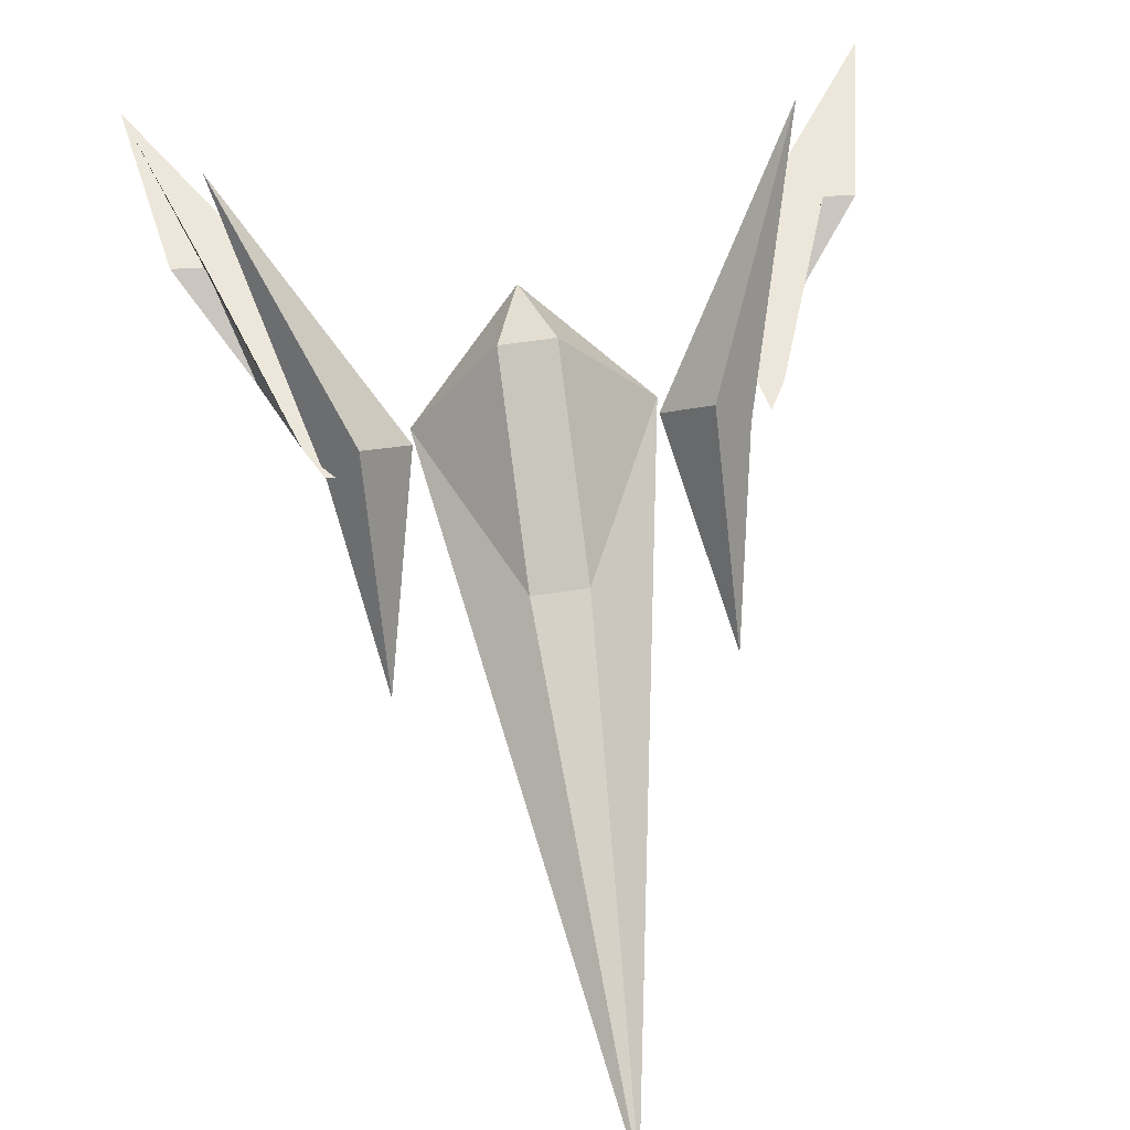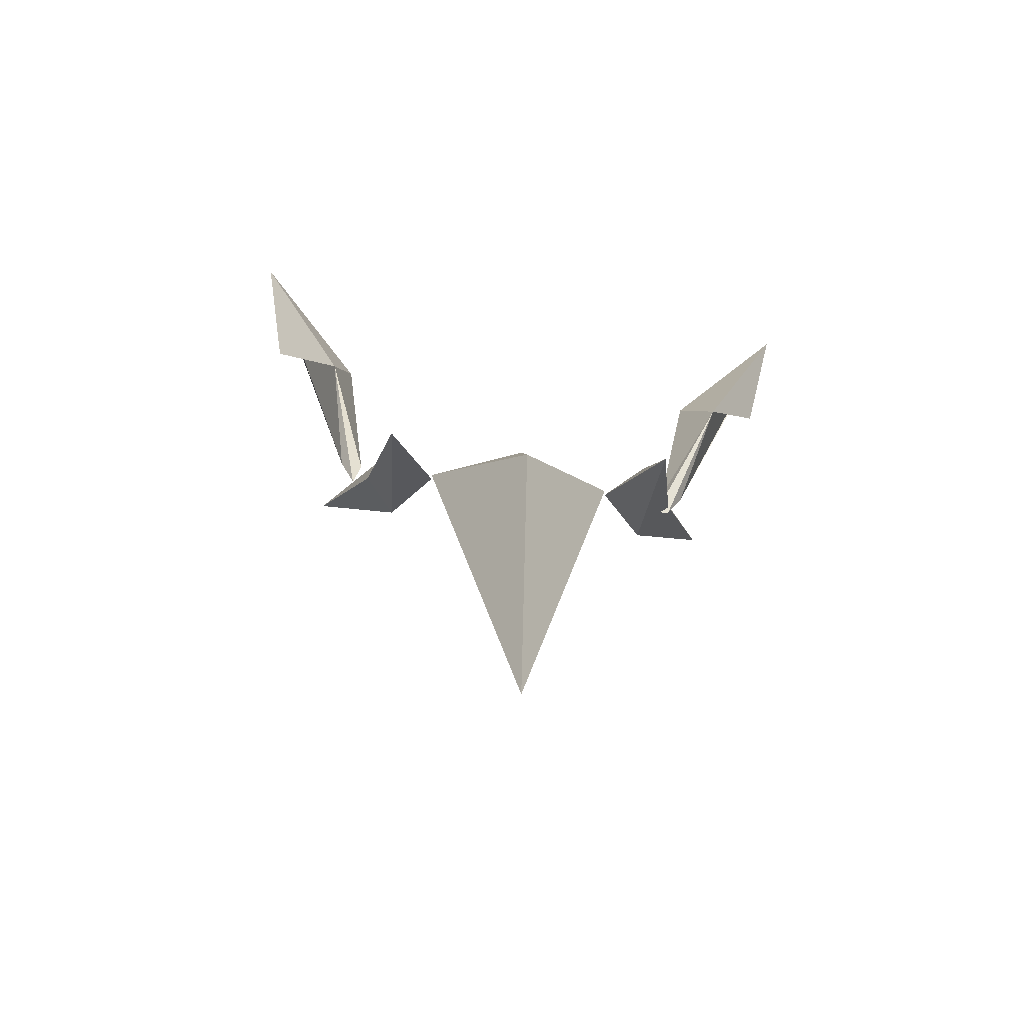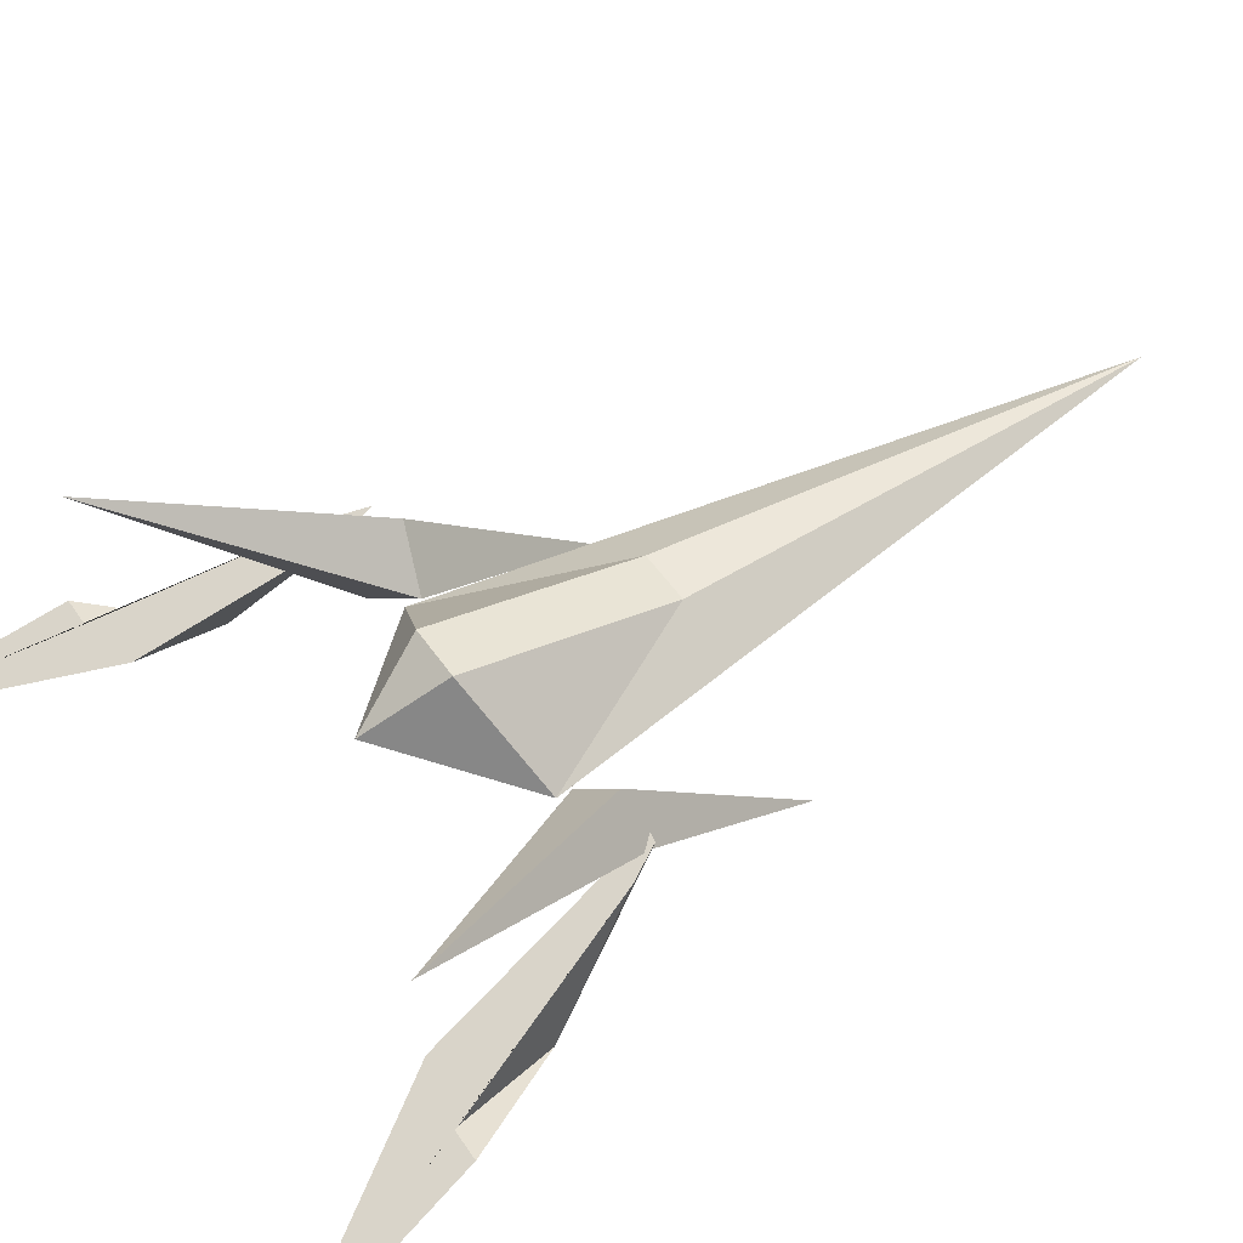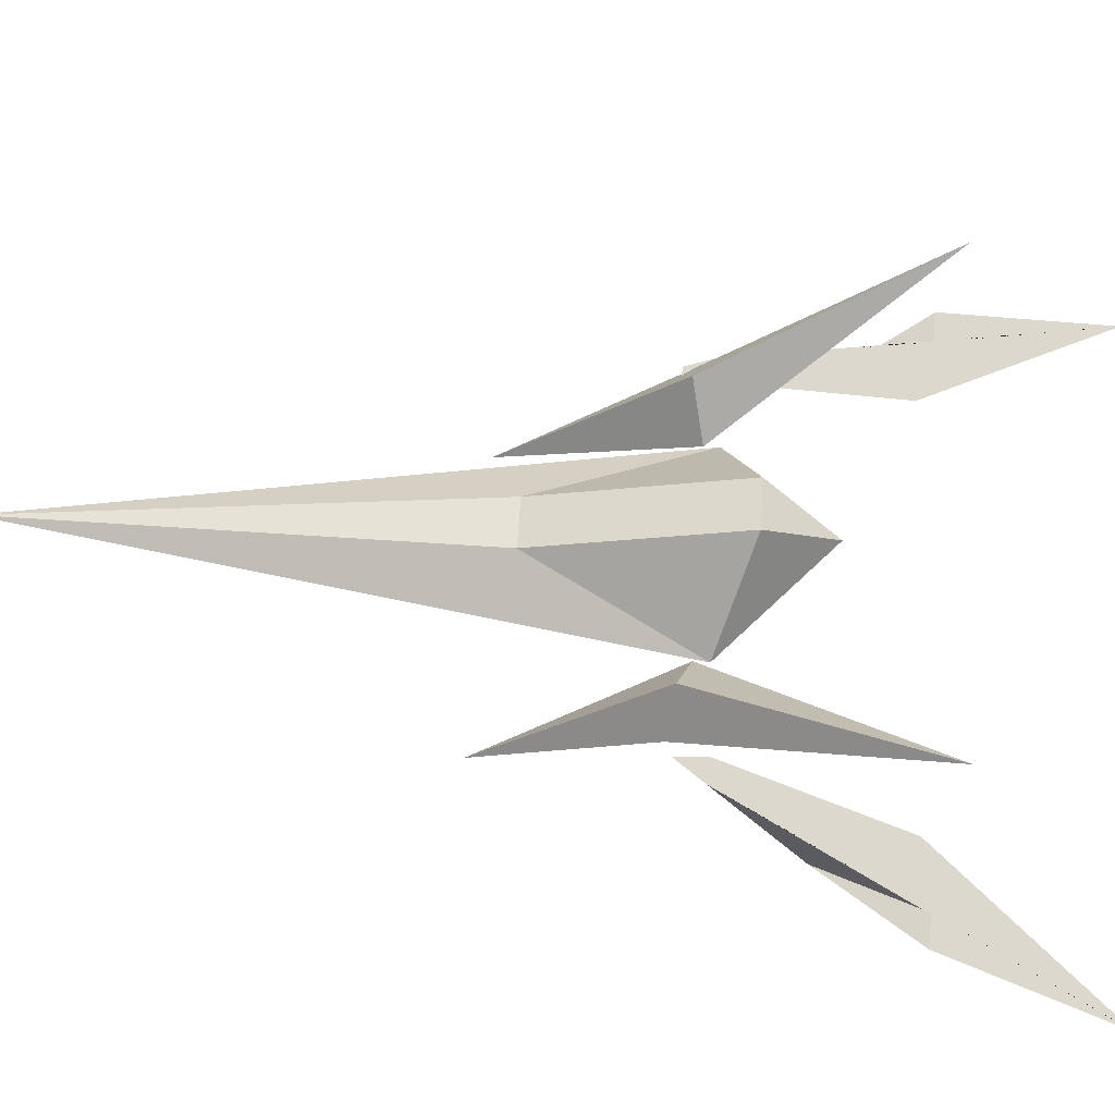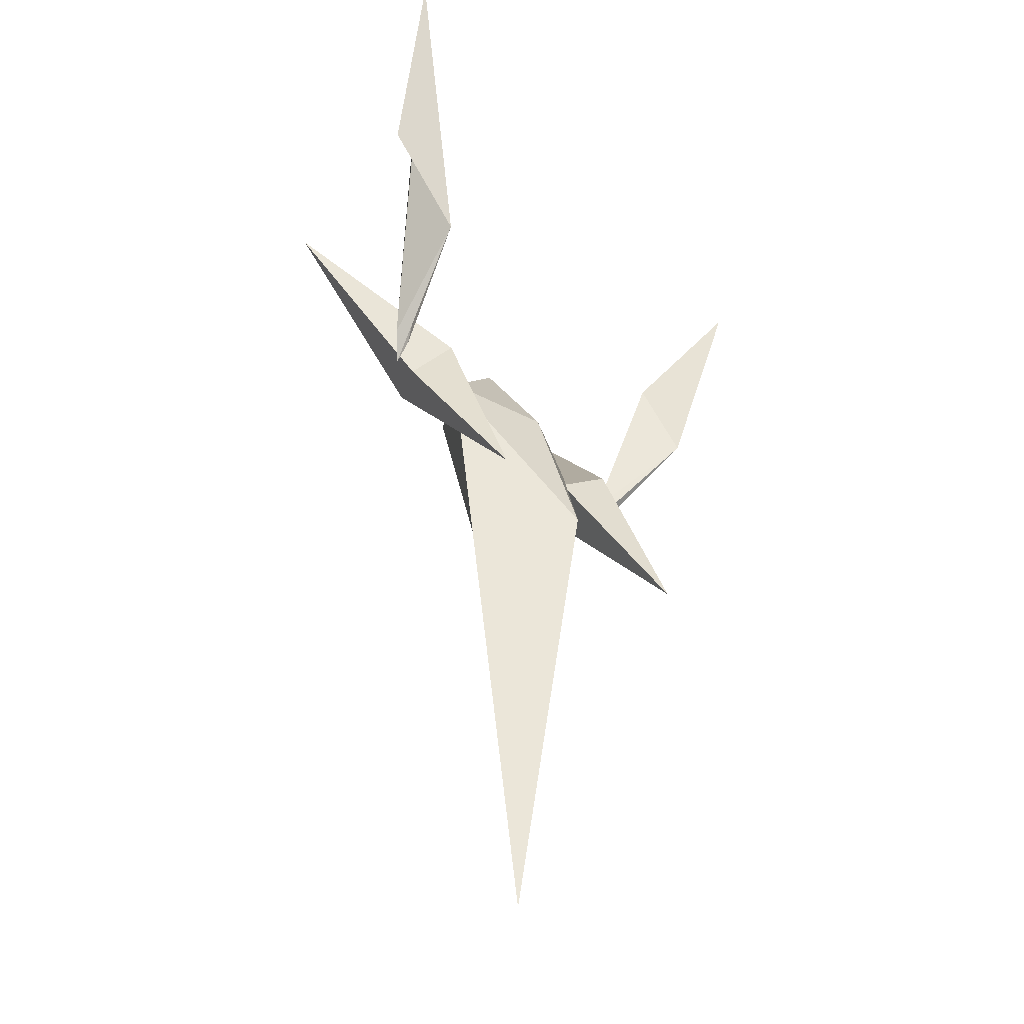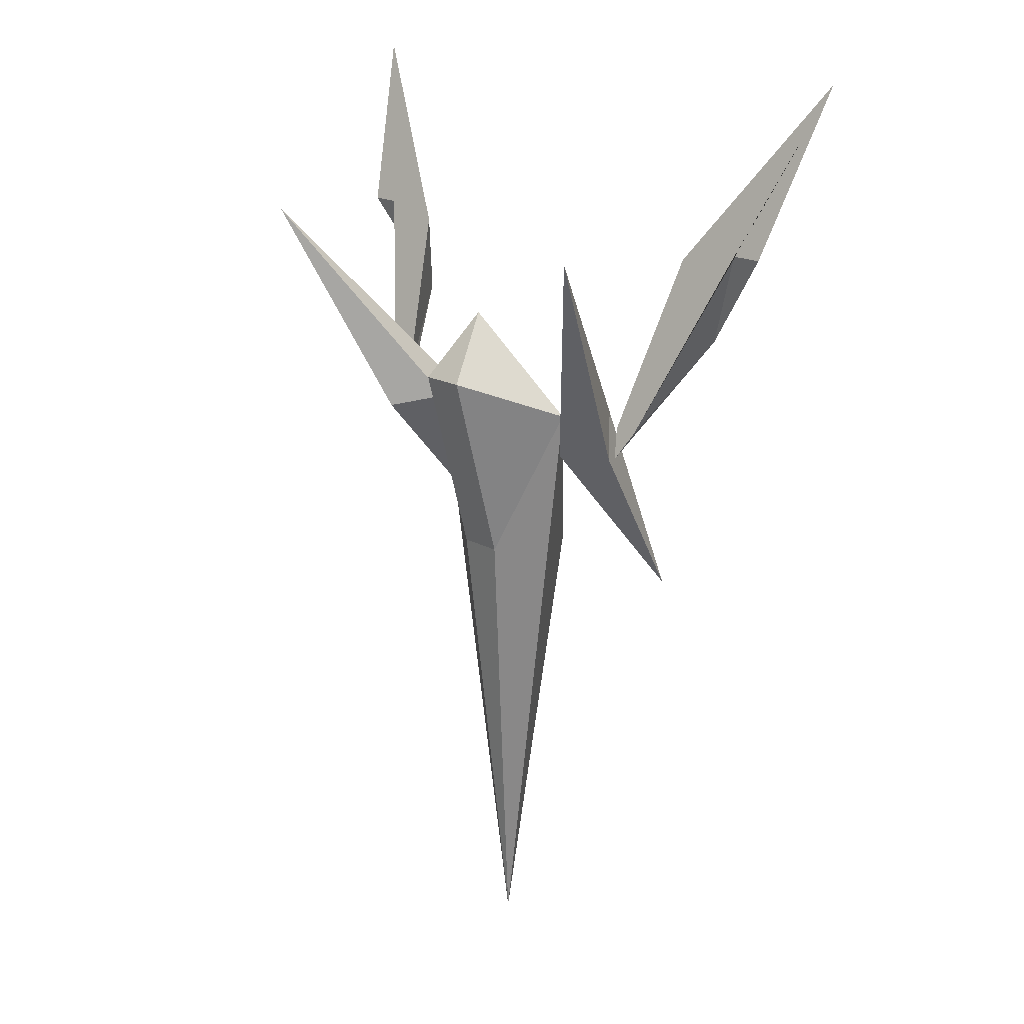
<metadata>
{"format":"obj","ext":"obj","renderer":"f3d","projection":"perspective","resolution":1024,"background":"white","views":[{"elev":74.9,"azim":172.3,"up":"+Y"},{"elev":-70.4,"azim":-5.6,"up":"+Z"},{"elev":52.6,"azim":56.3,"up":"+Y"},{"elev":60.0,"azim":-86.1,"up":"+Y"},{"elev":-38.6,"azim":-52.4,"up":"+Z"},{"elev":16.7,"azim":-130.3,"up":"+Z"}]}
</metadata>
<code>
o Plane.001
v 0.4429 -0.1309 0.3629
v 0.5026 -0.07169 0.5577
v 0.5605 -0.06475 0.56
v 0.6262 -0.169 0.8968
v 0.3847 -0.07774 0.5289
v 0.3287 0.02889 0.1888
v 0.3151 0.0477 0.1273
v 0.3422 0.0497 0.1321
v 0.3731 0.03482 0.1888
v -0.4475 -0.1515 0.3718
v -0.5347 -0.1099 0.5607
v -0.5927 -0.1168 0.5584
v -0.6584 -0.2368 0.8899
v -0.4168 -0.08771 0.5414
v -0.3608 0.03233 0.2058
v -0.3743 0.04991 0.148
v -0.4053 0.02763 0.2021
v -0.281 0.1151 0.1473
v -0.1982 0.03405 0.1719
v -0.281 -0.02159 0.217
v -0.3409 0.03405 0.1353
v -0.4636 0.2696 0.5775
v -0.2865 -0.1787 -0.1848
v 0 0.01445 -1
v 0 0.09242 -0.114
v 0 0.1932 0.2638
v 0 0.09473 0.3967
v 0 -0.04411 0.1863
v 0 -0.1467 -0.1426
v -0.1989 0.03399 0.1994
v -0.04743 0.09242 -0.114
v -0.04743 0.1932 0.2638
v 0.281 0.1151 0.1473
v 0.1982 0.03405 0.1719
v 0.281 -0.02159 0.217
v 0.3409 0.03405 0.1353
v 0.4636 0.2696 0.5775
v 0.2865 -0.1787 -0.1848
v 0.1989 0.03399 0.1994
v 0.04743 0.09242 -0.114
v 0.04743 0.1932 0.2638
f 7 8 1
f 5 6 1
f 4 3 2 9 8 7 6 5
f 3 4 1
f 8 9 1
f 6 7 1
f 4 5 1
f 2 3 1
f 9 2 1
f 14 10 15
f 13 14 15 16 17 11 12
f 12 10 13
f 16 10 17
f 13 10 14
f 11 10 12
f 17 10 11
f 18 22 19
f 19 22 20
f 21 18 23
f 20 22 21
f 21 22 18
f 20 21 23
f 19 20 23
f 18 19 23
f 32 27 30
f 25 26 32 31
f 26 27 32
f 24 25 31
f 28 29 30
f 29 24 30
f 27 28 30
f 24 31 30
f 31 32 30
f 33 34 37
f 34 35 37
f 36 38 33
f 35 36 37
f 36 33 37
f 35 38 36
f 34 38 35
f 33 38 34
f 41 39 27
f 25 40 41 26
f 26 41 27
f 24 40 25
f 28 39 29
f 29 39 24
f 27 39 28
f 24 39 40
f 40 39 41

</code>
